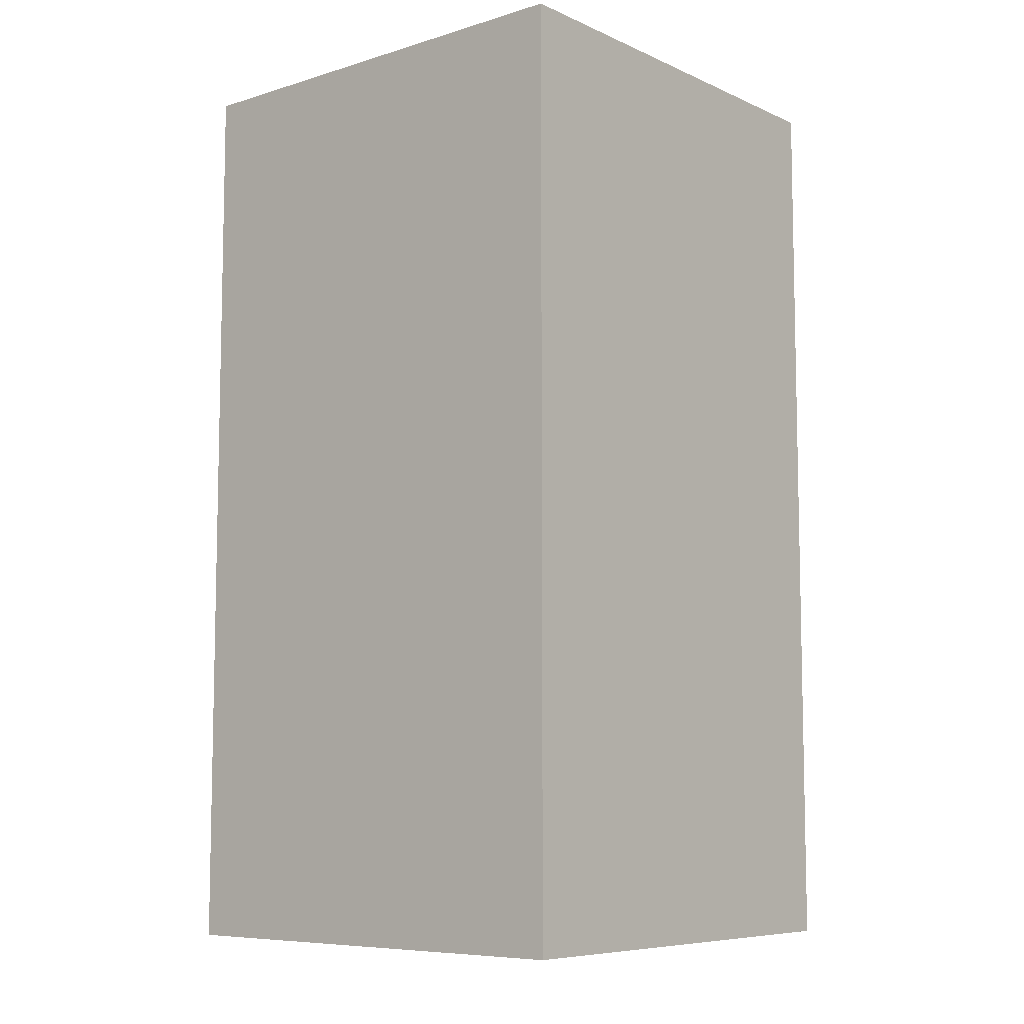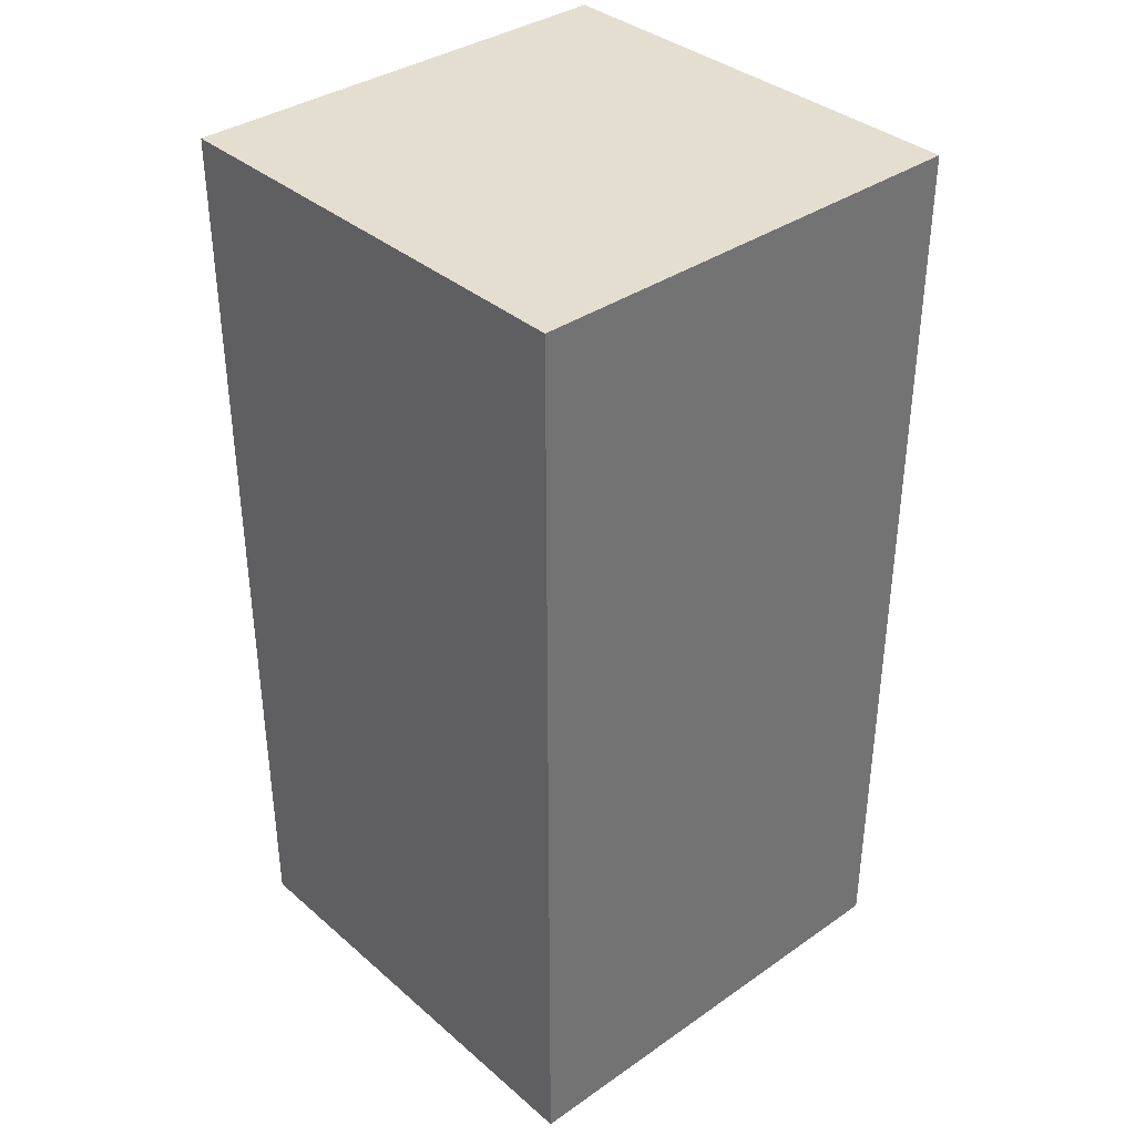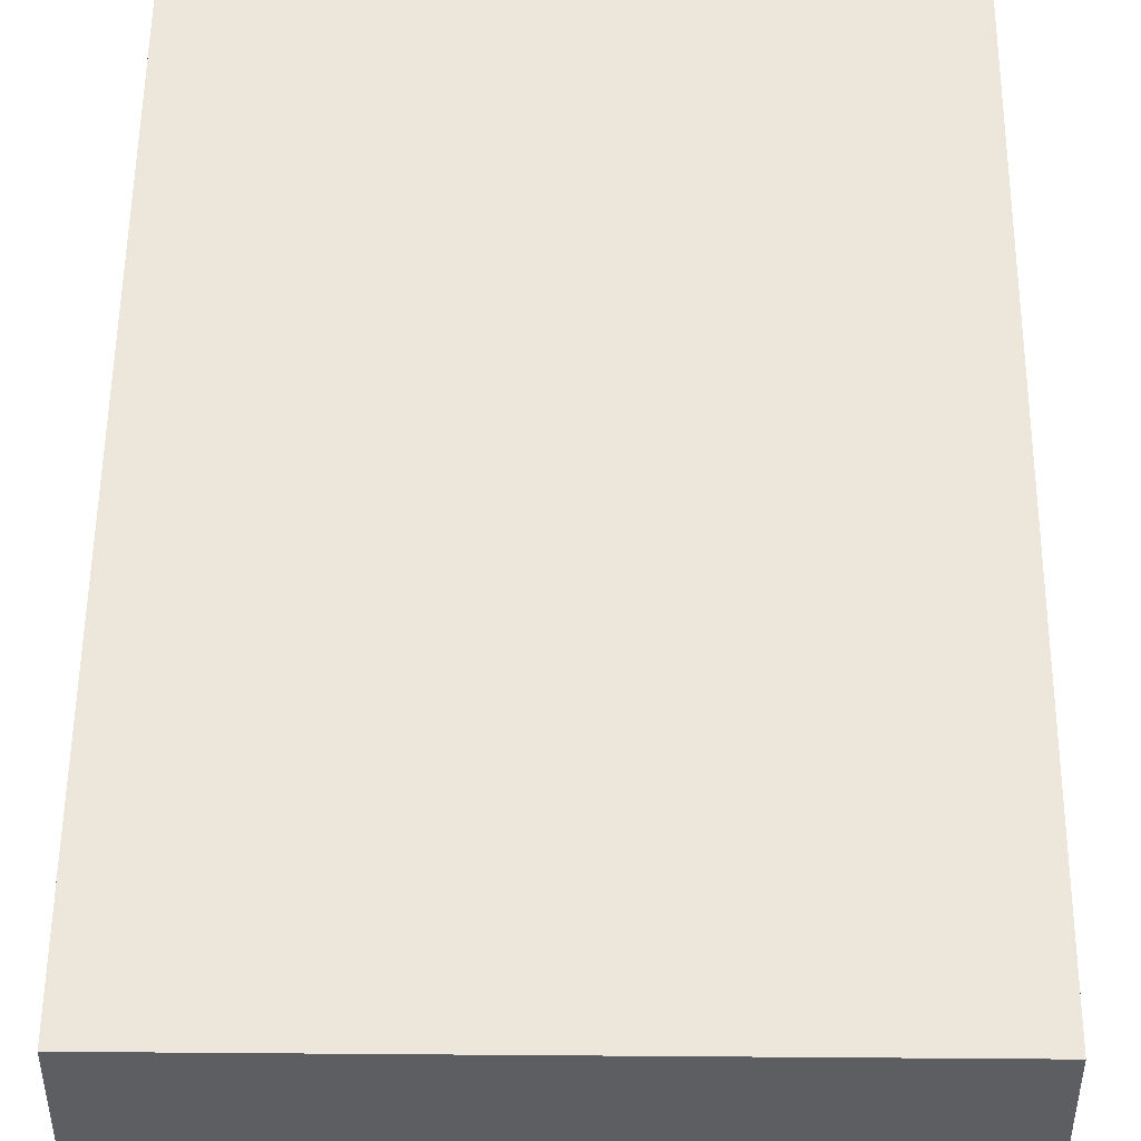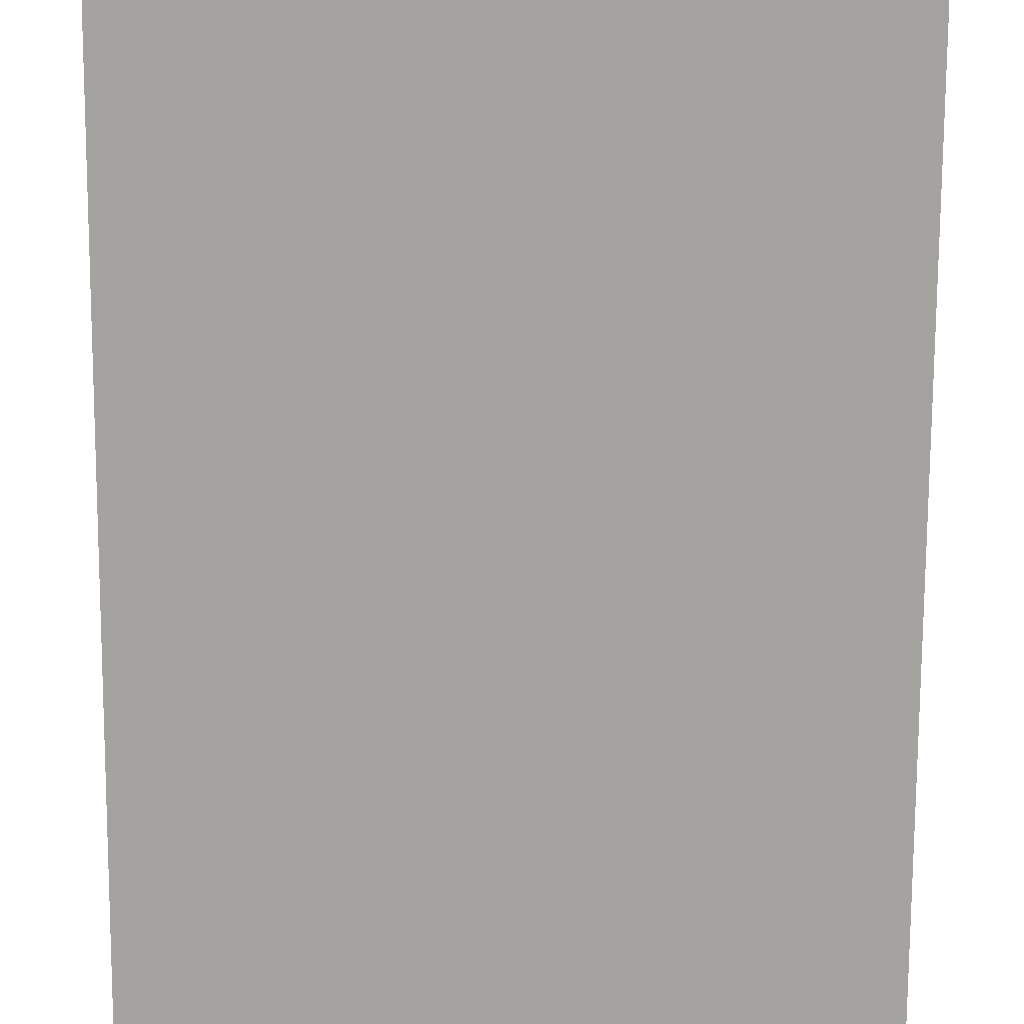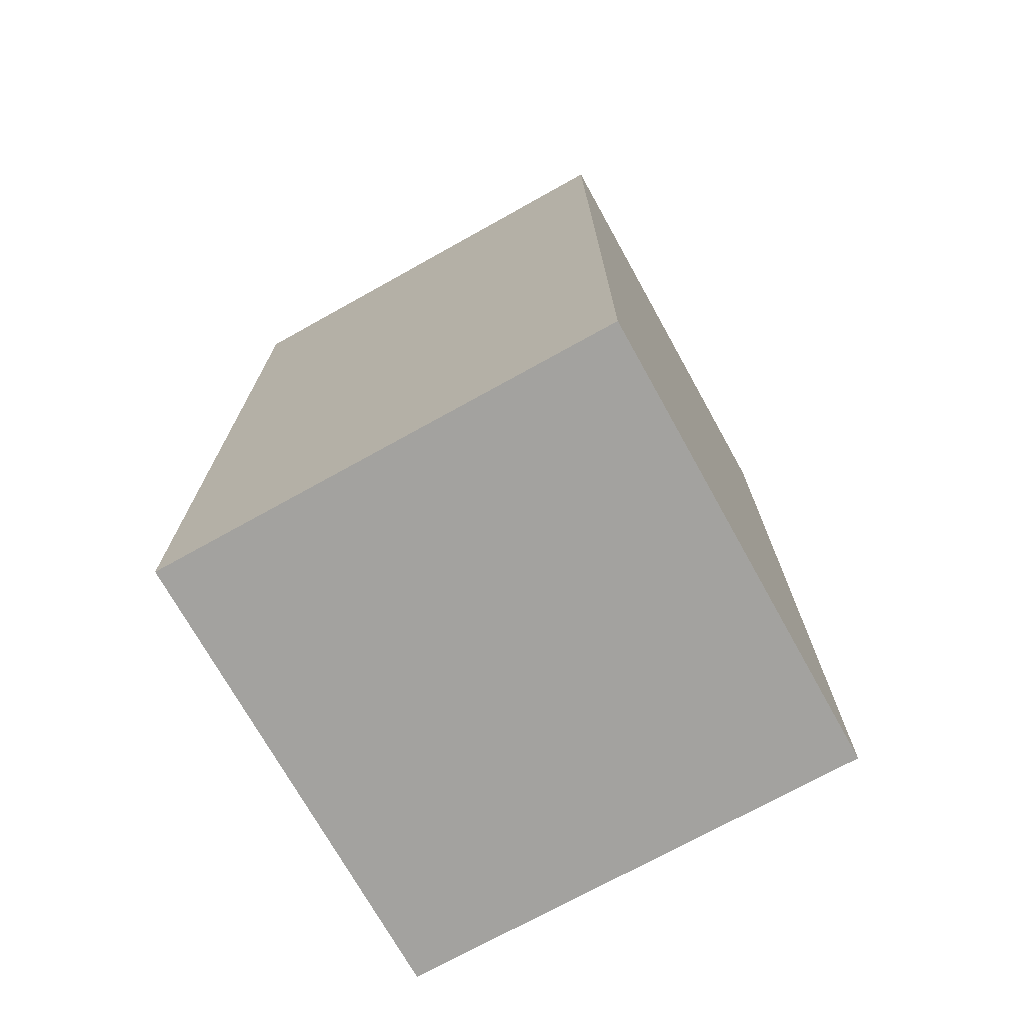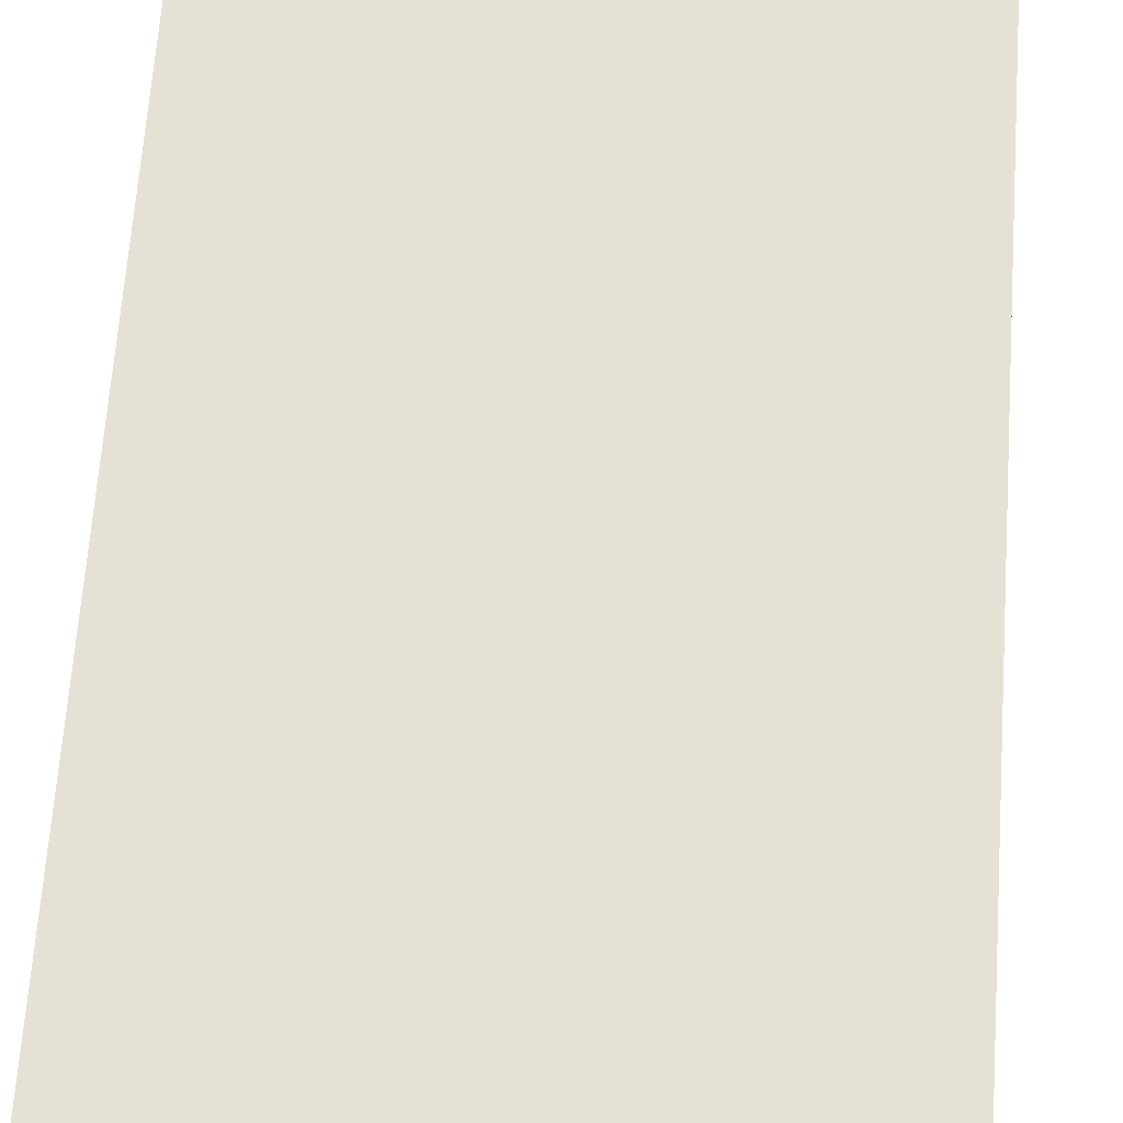
<metadata>
{"format":"obj","ext":"obj","renderer":"f3d","projection":"perspective","resolution":1024,"background":"white","views":[{"elev":-7.8,"azim":40.0,"up":"+Z"},{"elev":36.4,"azim":138.0,"up":"+Z"},{"elev":51.0,"azim":0.5,"up":"+Y"},{"elev":-72.9,"azim":-0.3,"up":"+Y"},{"elev":-72.6,"azim":-60.9,"up":"+Z"},{"elev":64.8,"azim":-176.0,"up":"+Y"}]}
</metadata>
<code>
o cube_GGCB
v 0.0275 -0.0275 -0.055
v 0.0275 -0.0275 0.055
v -0.0275 -0.0275 0.055
v -0.0275 -0.0275 -0.055
v -0.0275 0.0275 0.055
v -0.0275 0.0275 -0.055
v 0.0275 0.0275 0.055
v 0.0275 0.0275 -0.055
f 1 2 3 4
f 4 3 5 6
f 6 5 7 8
f 8 7 2 1
f 4 6 8 1
f 5 3 2 7

</code>
